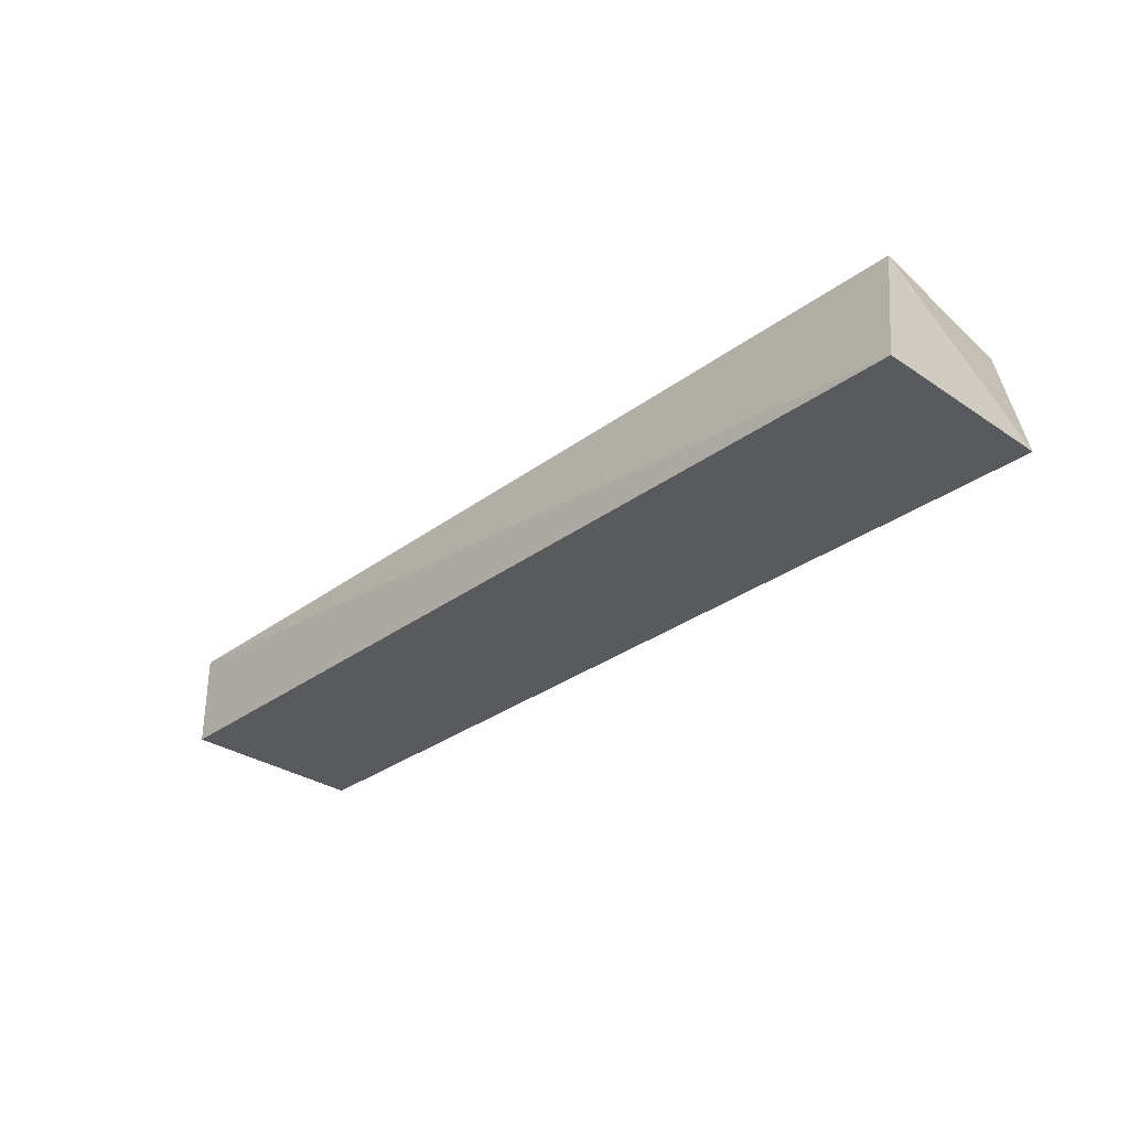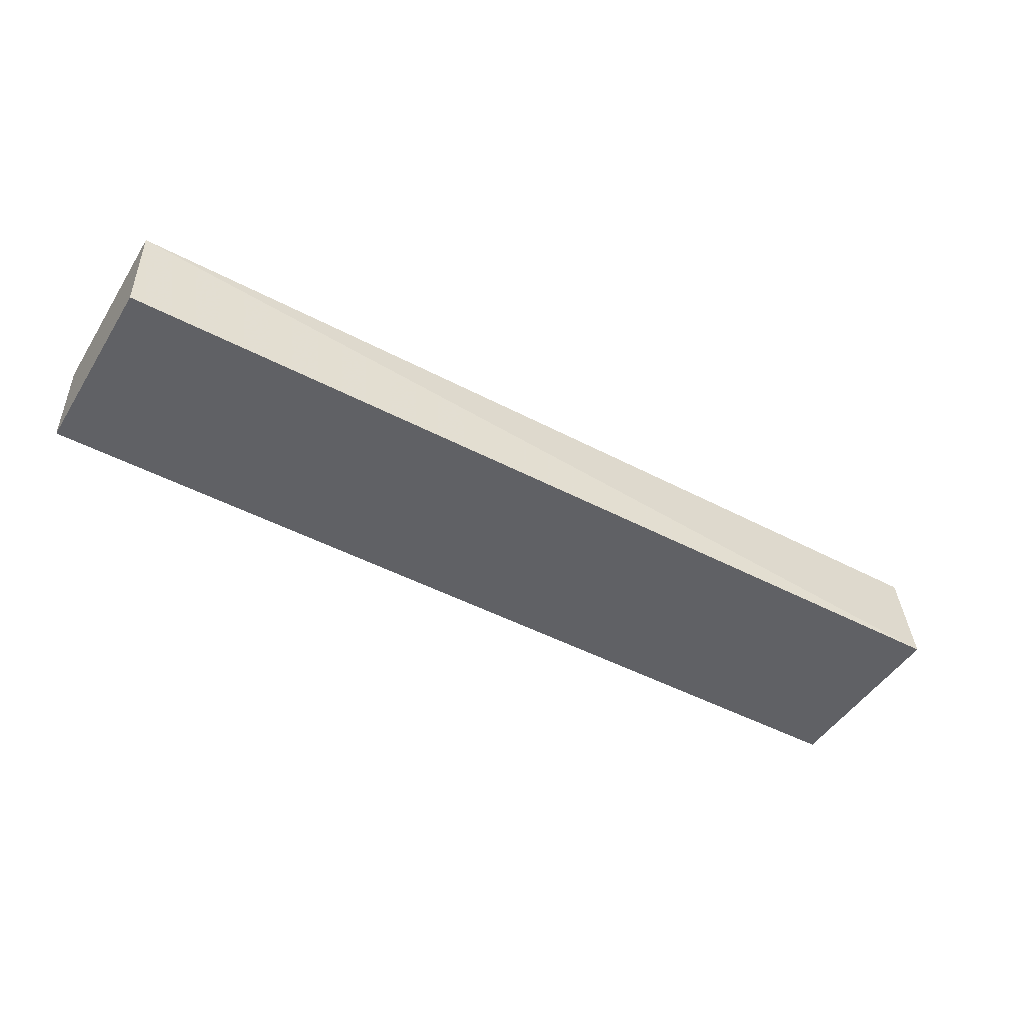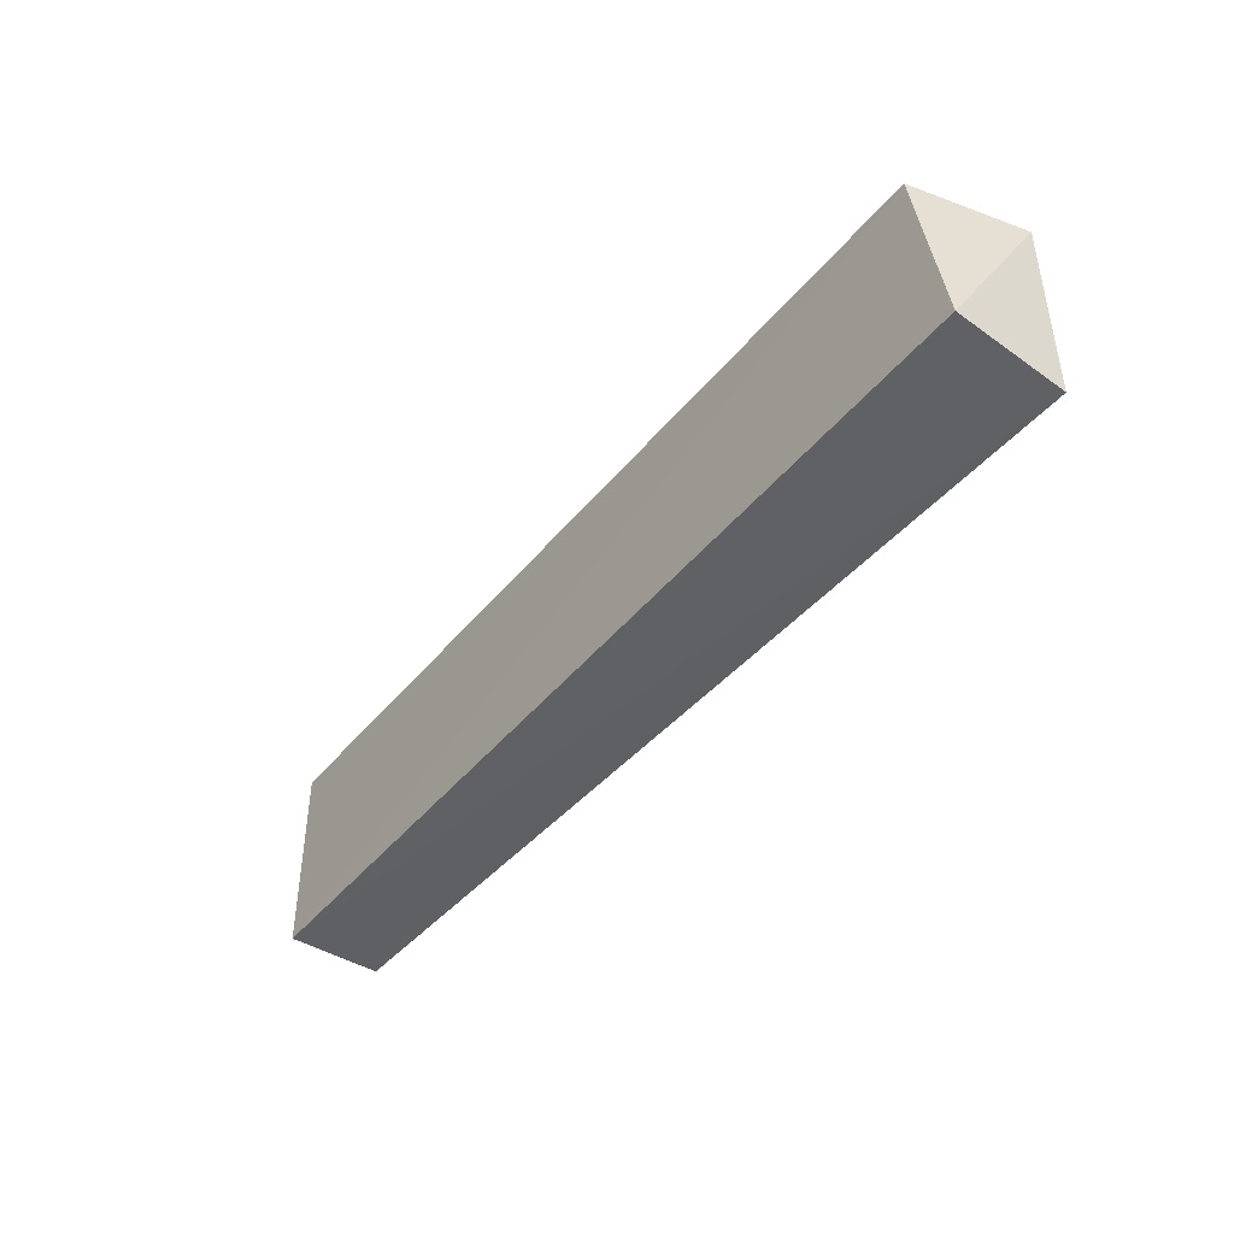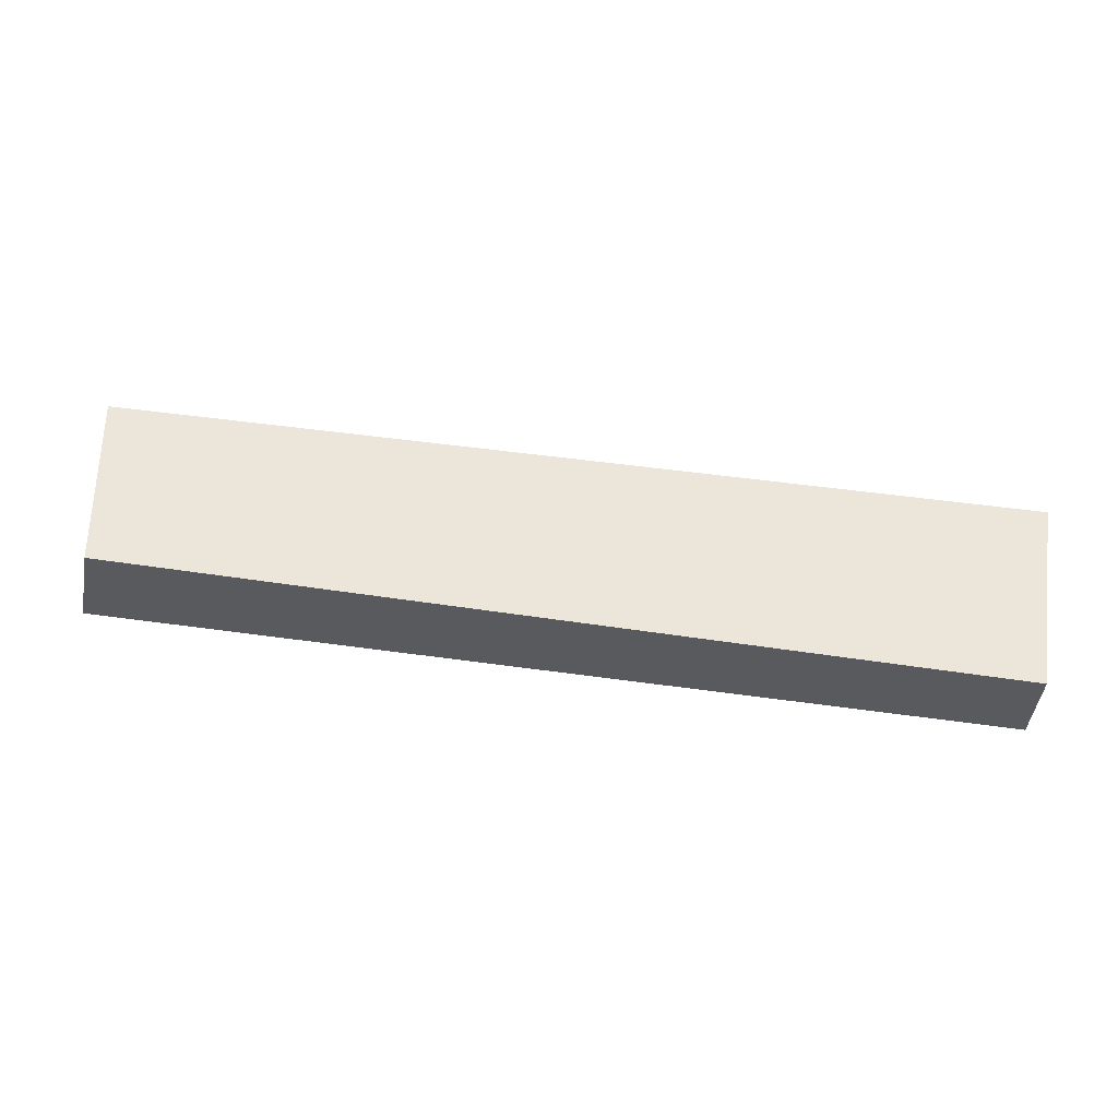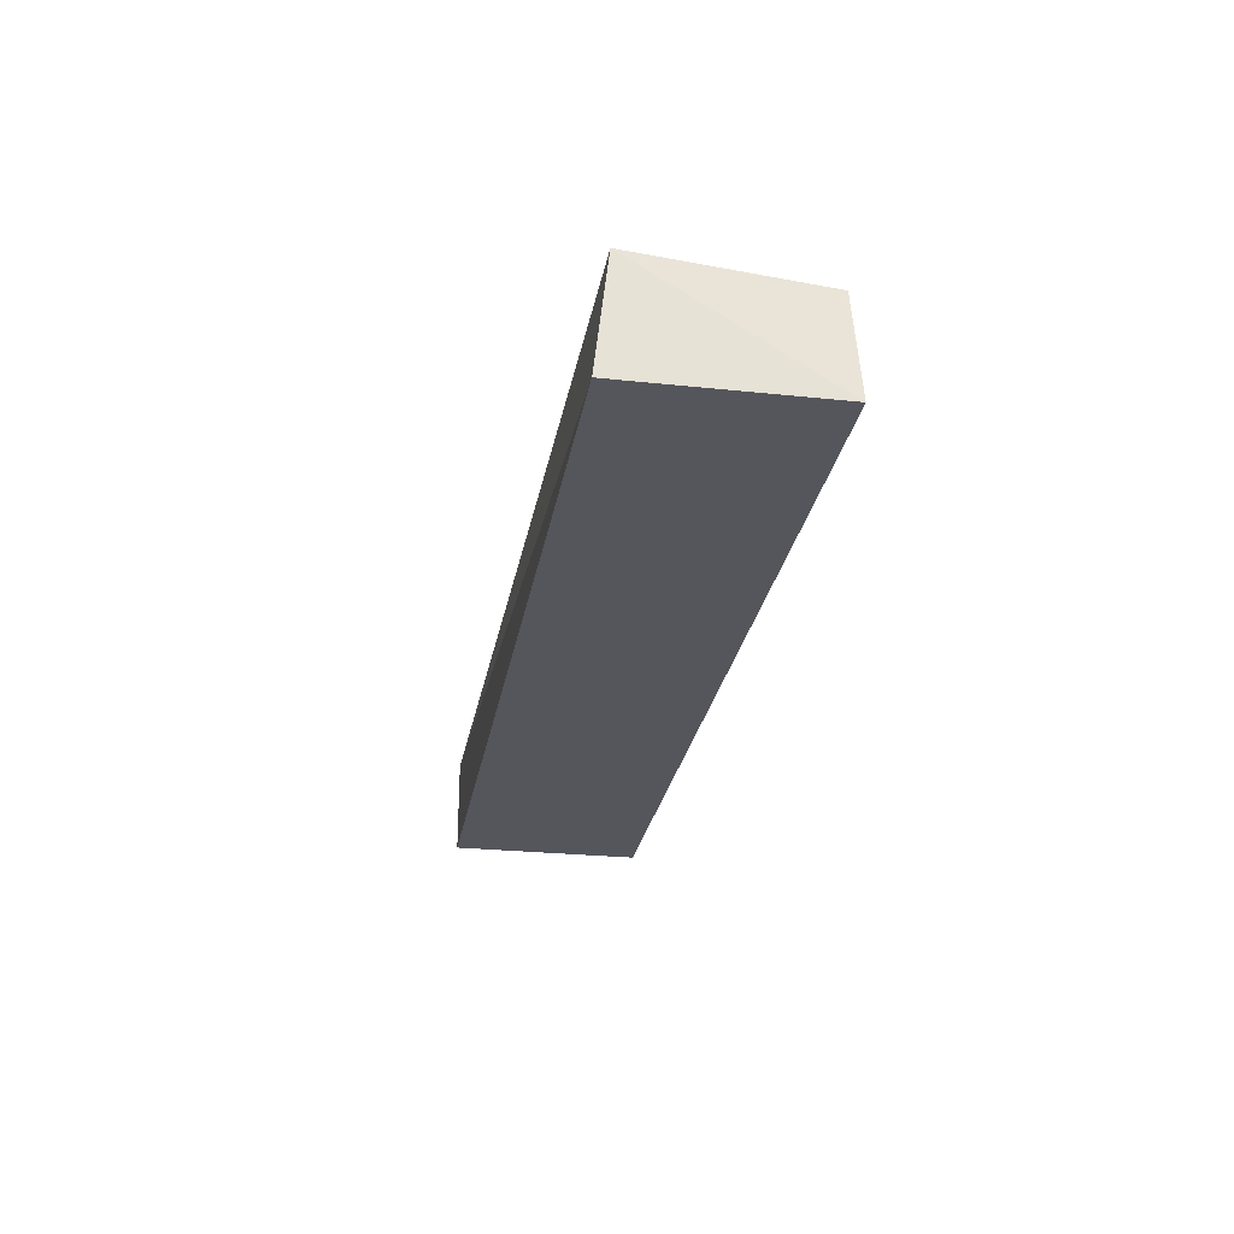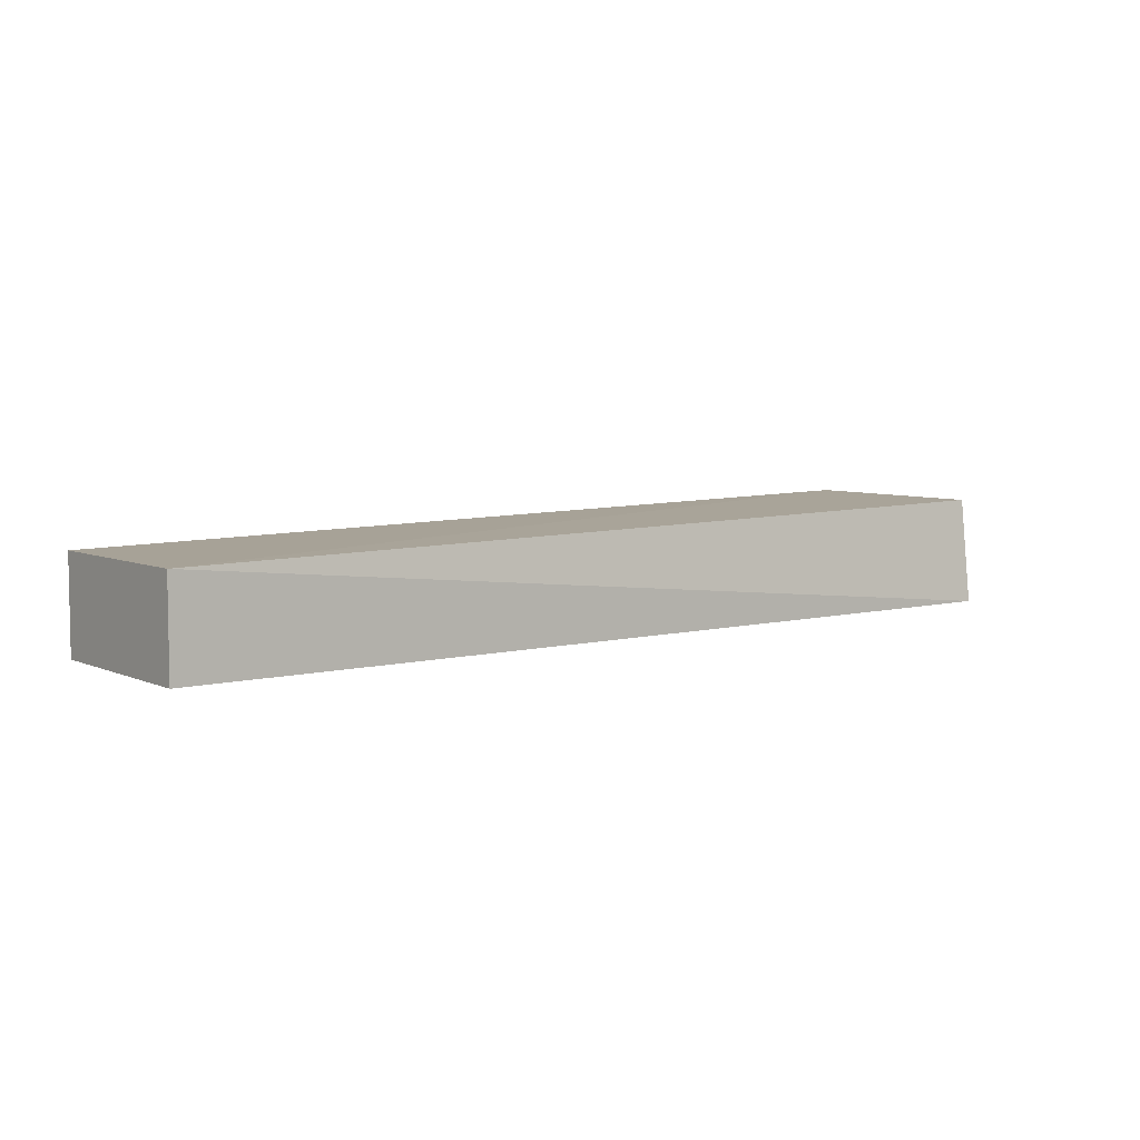
<metadata>
{"format":"obj","ext":"obj","renderer":"f3d","projection":"perspective","resolution":1024,"background":"white","views":[{"elev":-31.4,"azim":46.3,"up":"+Z"},{"elev":-47.4,"azim":-30.7,"up":"+Z"},{"elev":-43.0,"azim":53.1,"up":"+Y"},{"elev":58.2,"azim":-172.0,"up":"+Z"},{"elev":-26.3,"azim":80.5,"up":"+Z"},{"elev":6.0,"azim":-37.5,"up":"+Z"}]}
</metadata>
<code>
v 0.1378 0.1641 0.02577
v 0.1378 0.1591 -0.01721
v 0.1378 0.2348 -0.01721
v -0.2334 0.2348 0.02024
v -0.2334 0.1591 0.02024
v 0.1275 0.2348 0.02686
v -0.2334 0.2348 -0.01721
v -0.2334 0.1591 -0.01721
f 1 2 3
f 5 2 1
f 6 1 3
f 6 3 4
f 6 5 1
f 6 4 5
f 7 3 2
f 7 5 4
f 7 4 3
f 8 7 2
f 8 2 5
f 8 5 7

</code>
